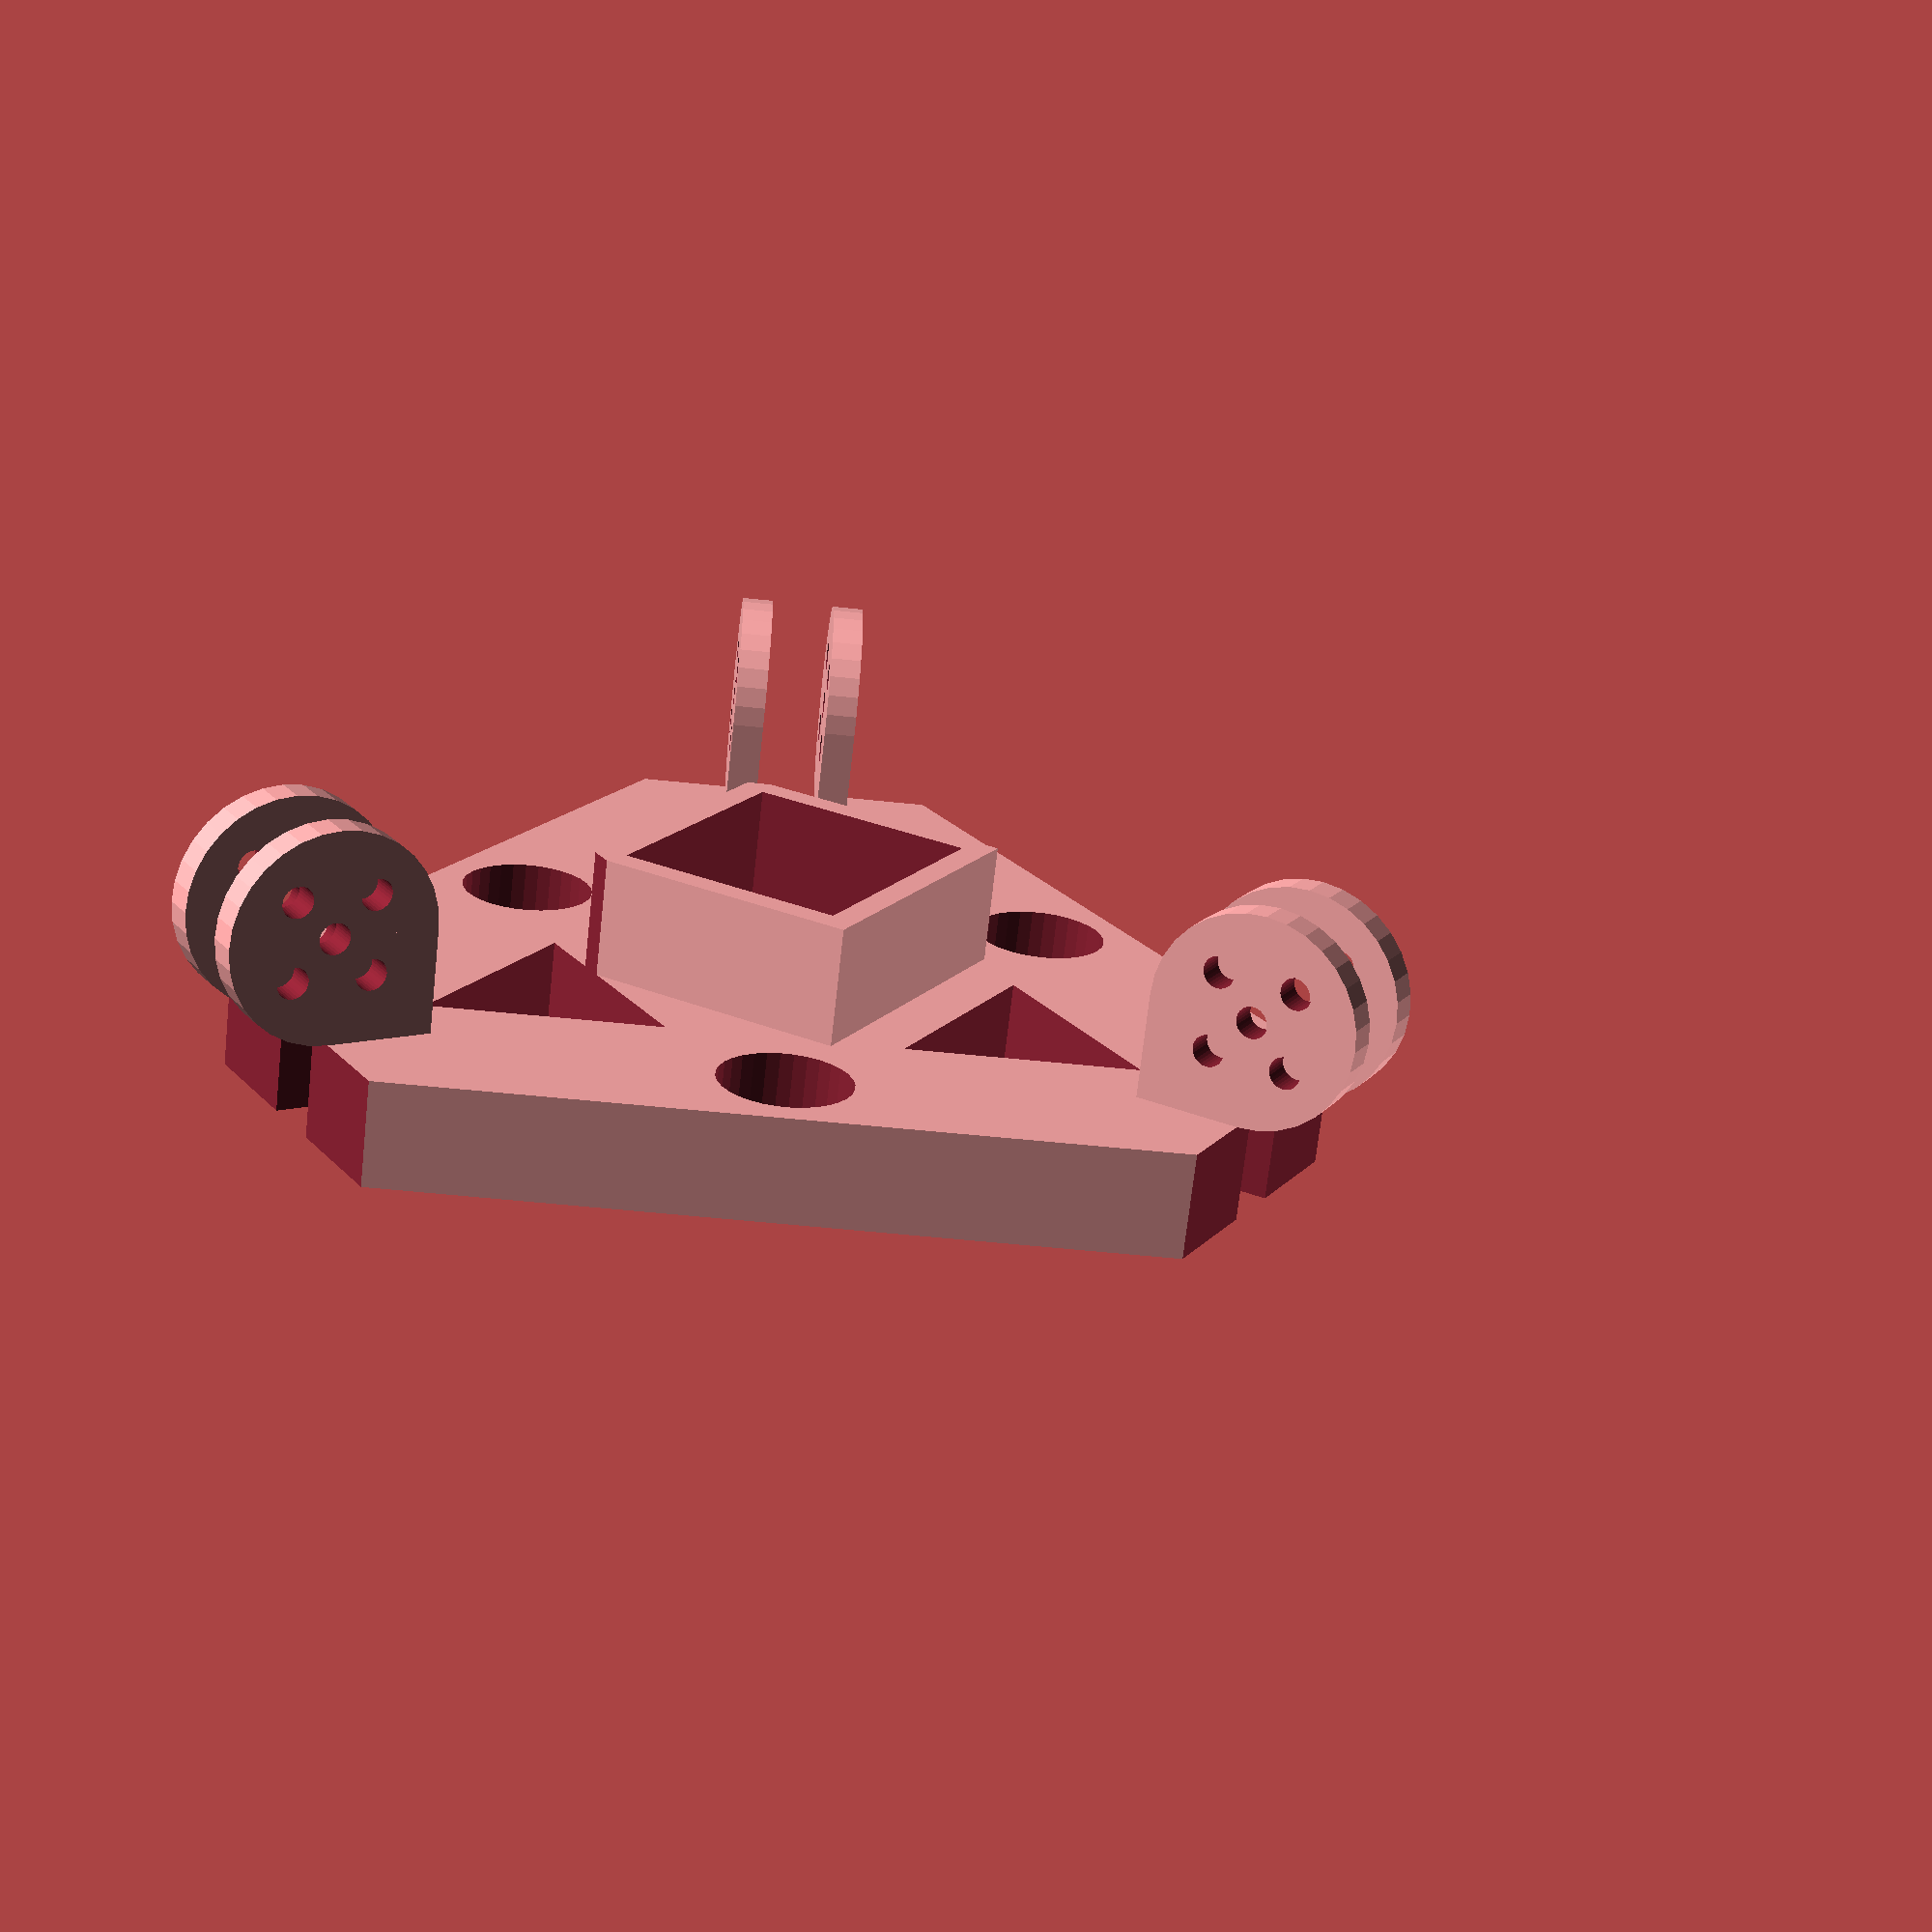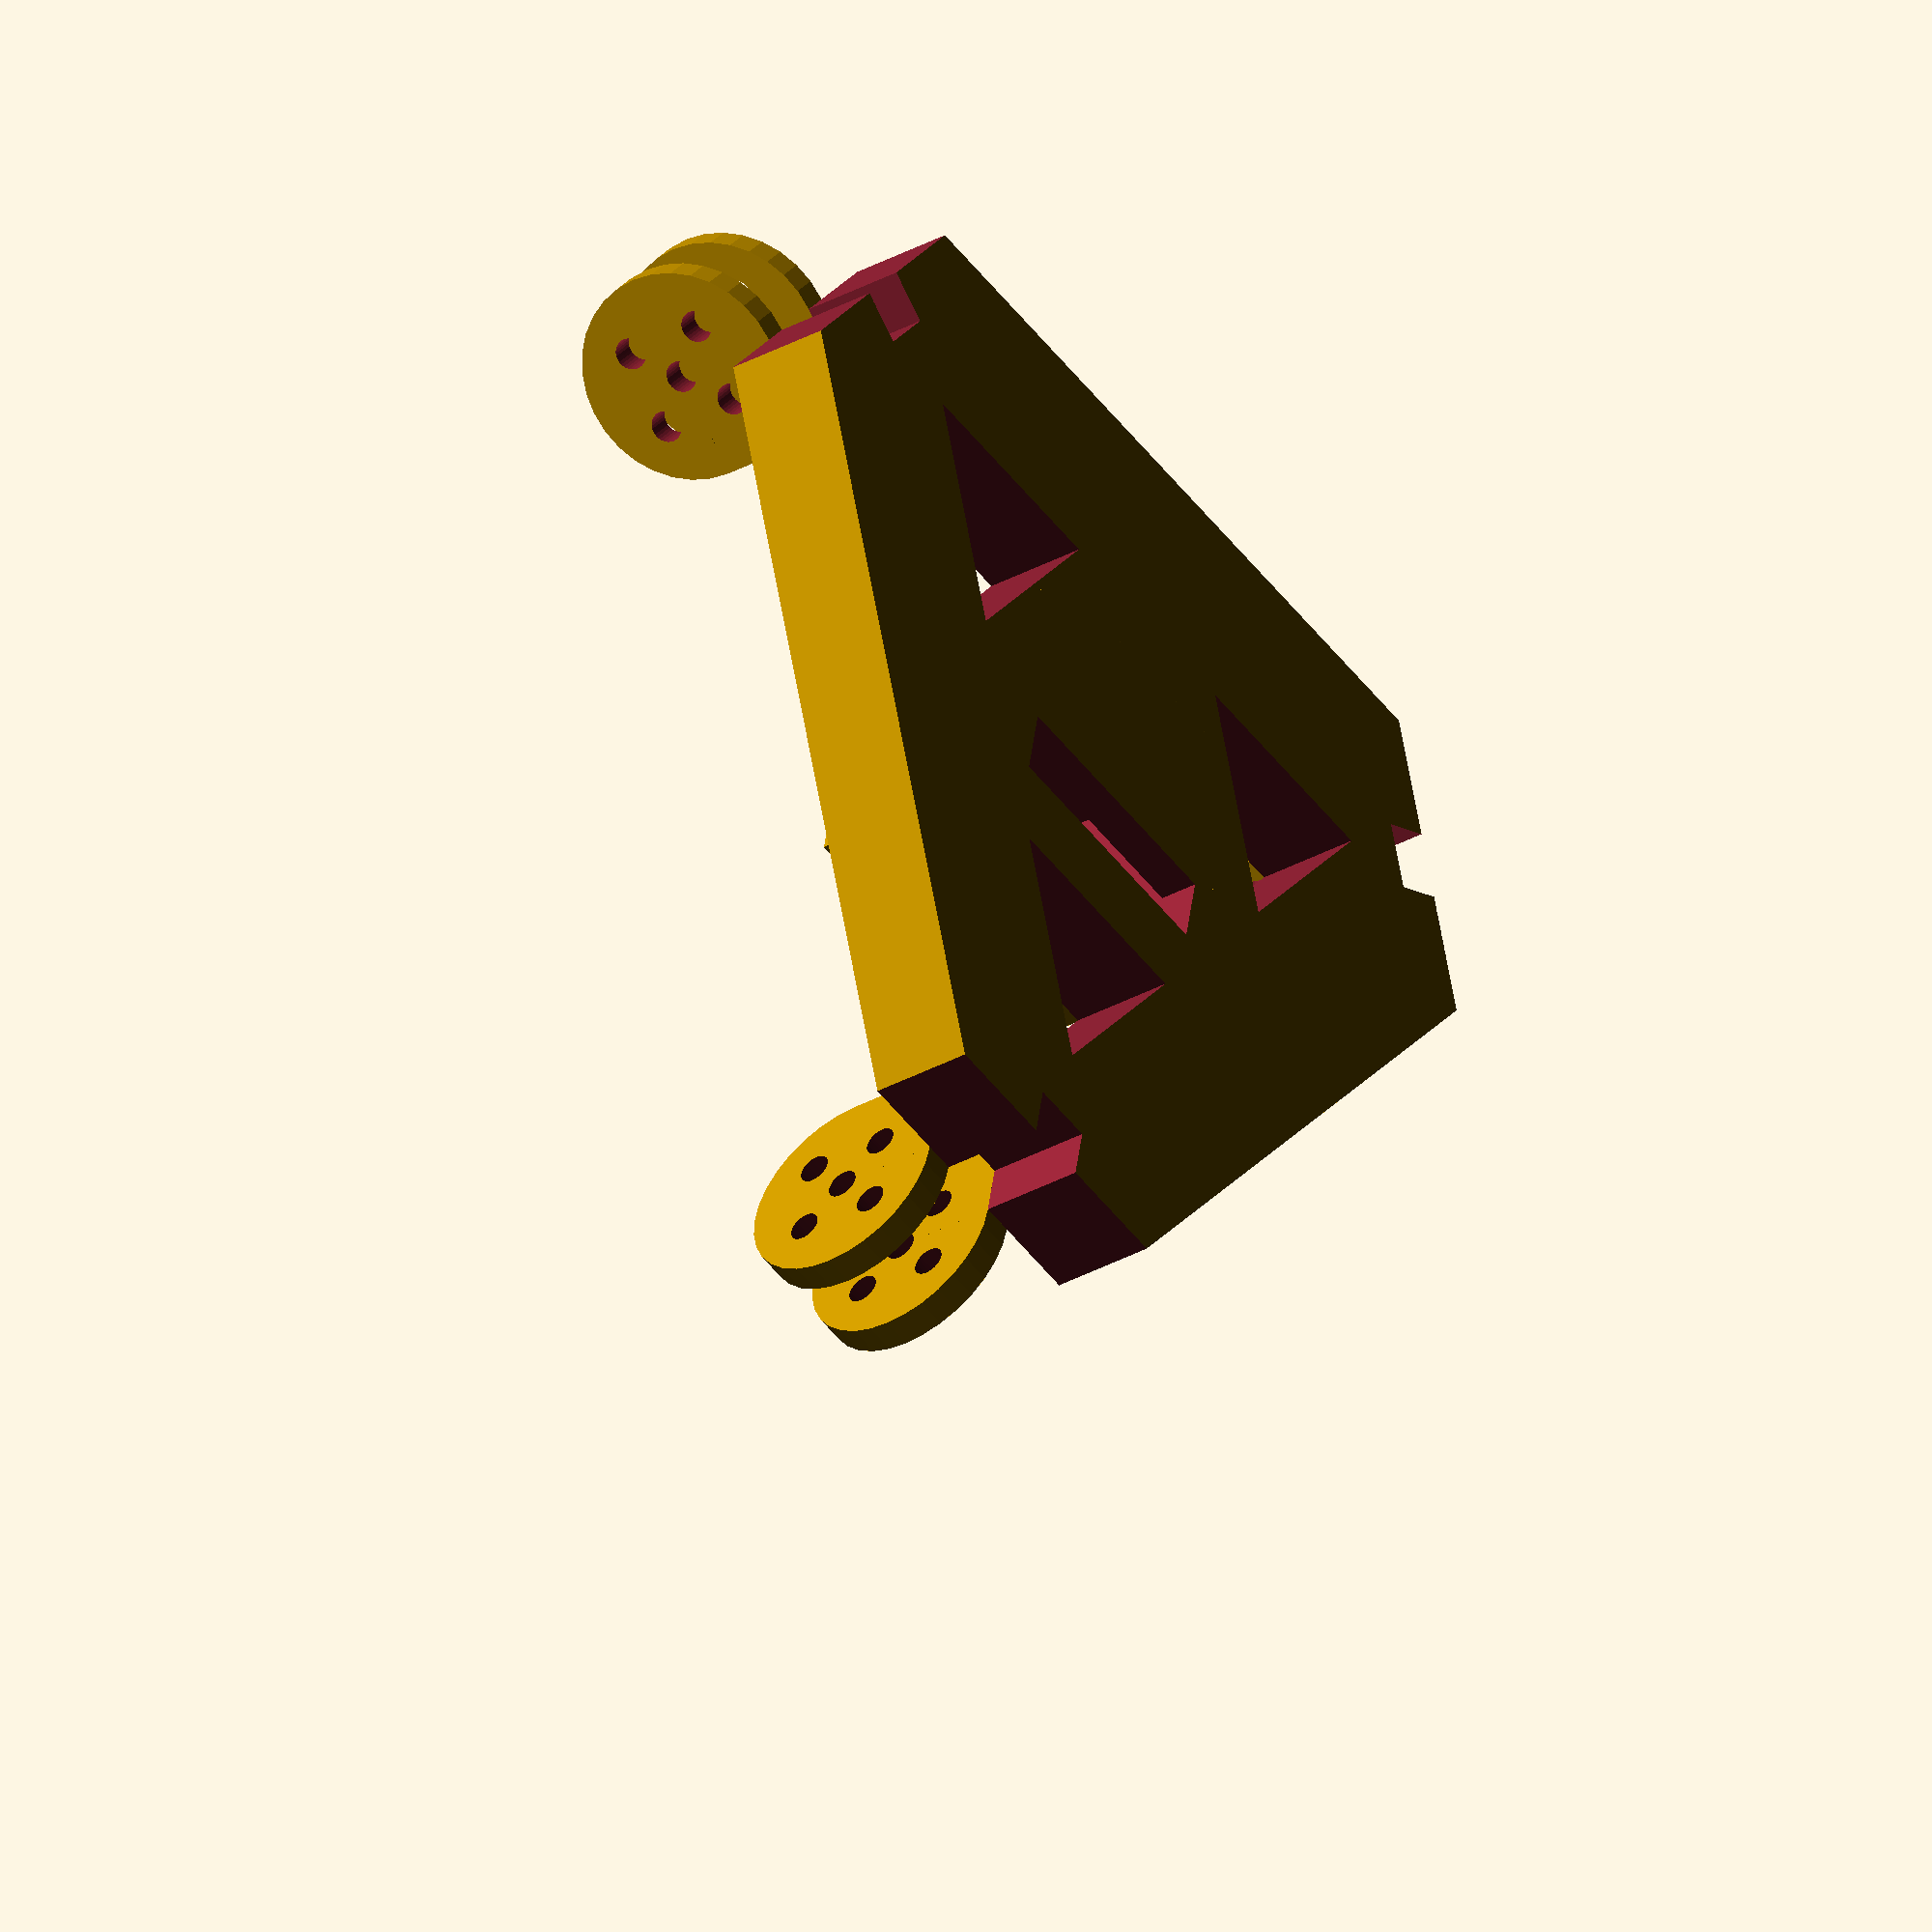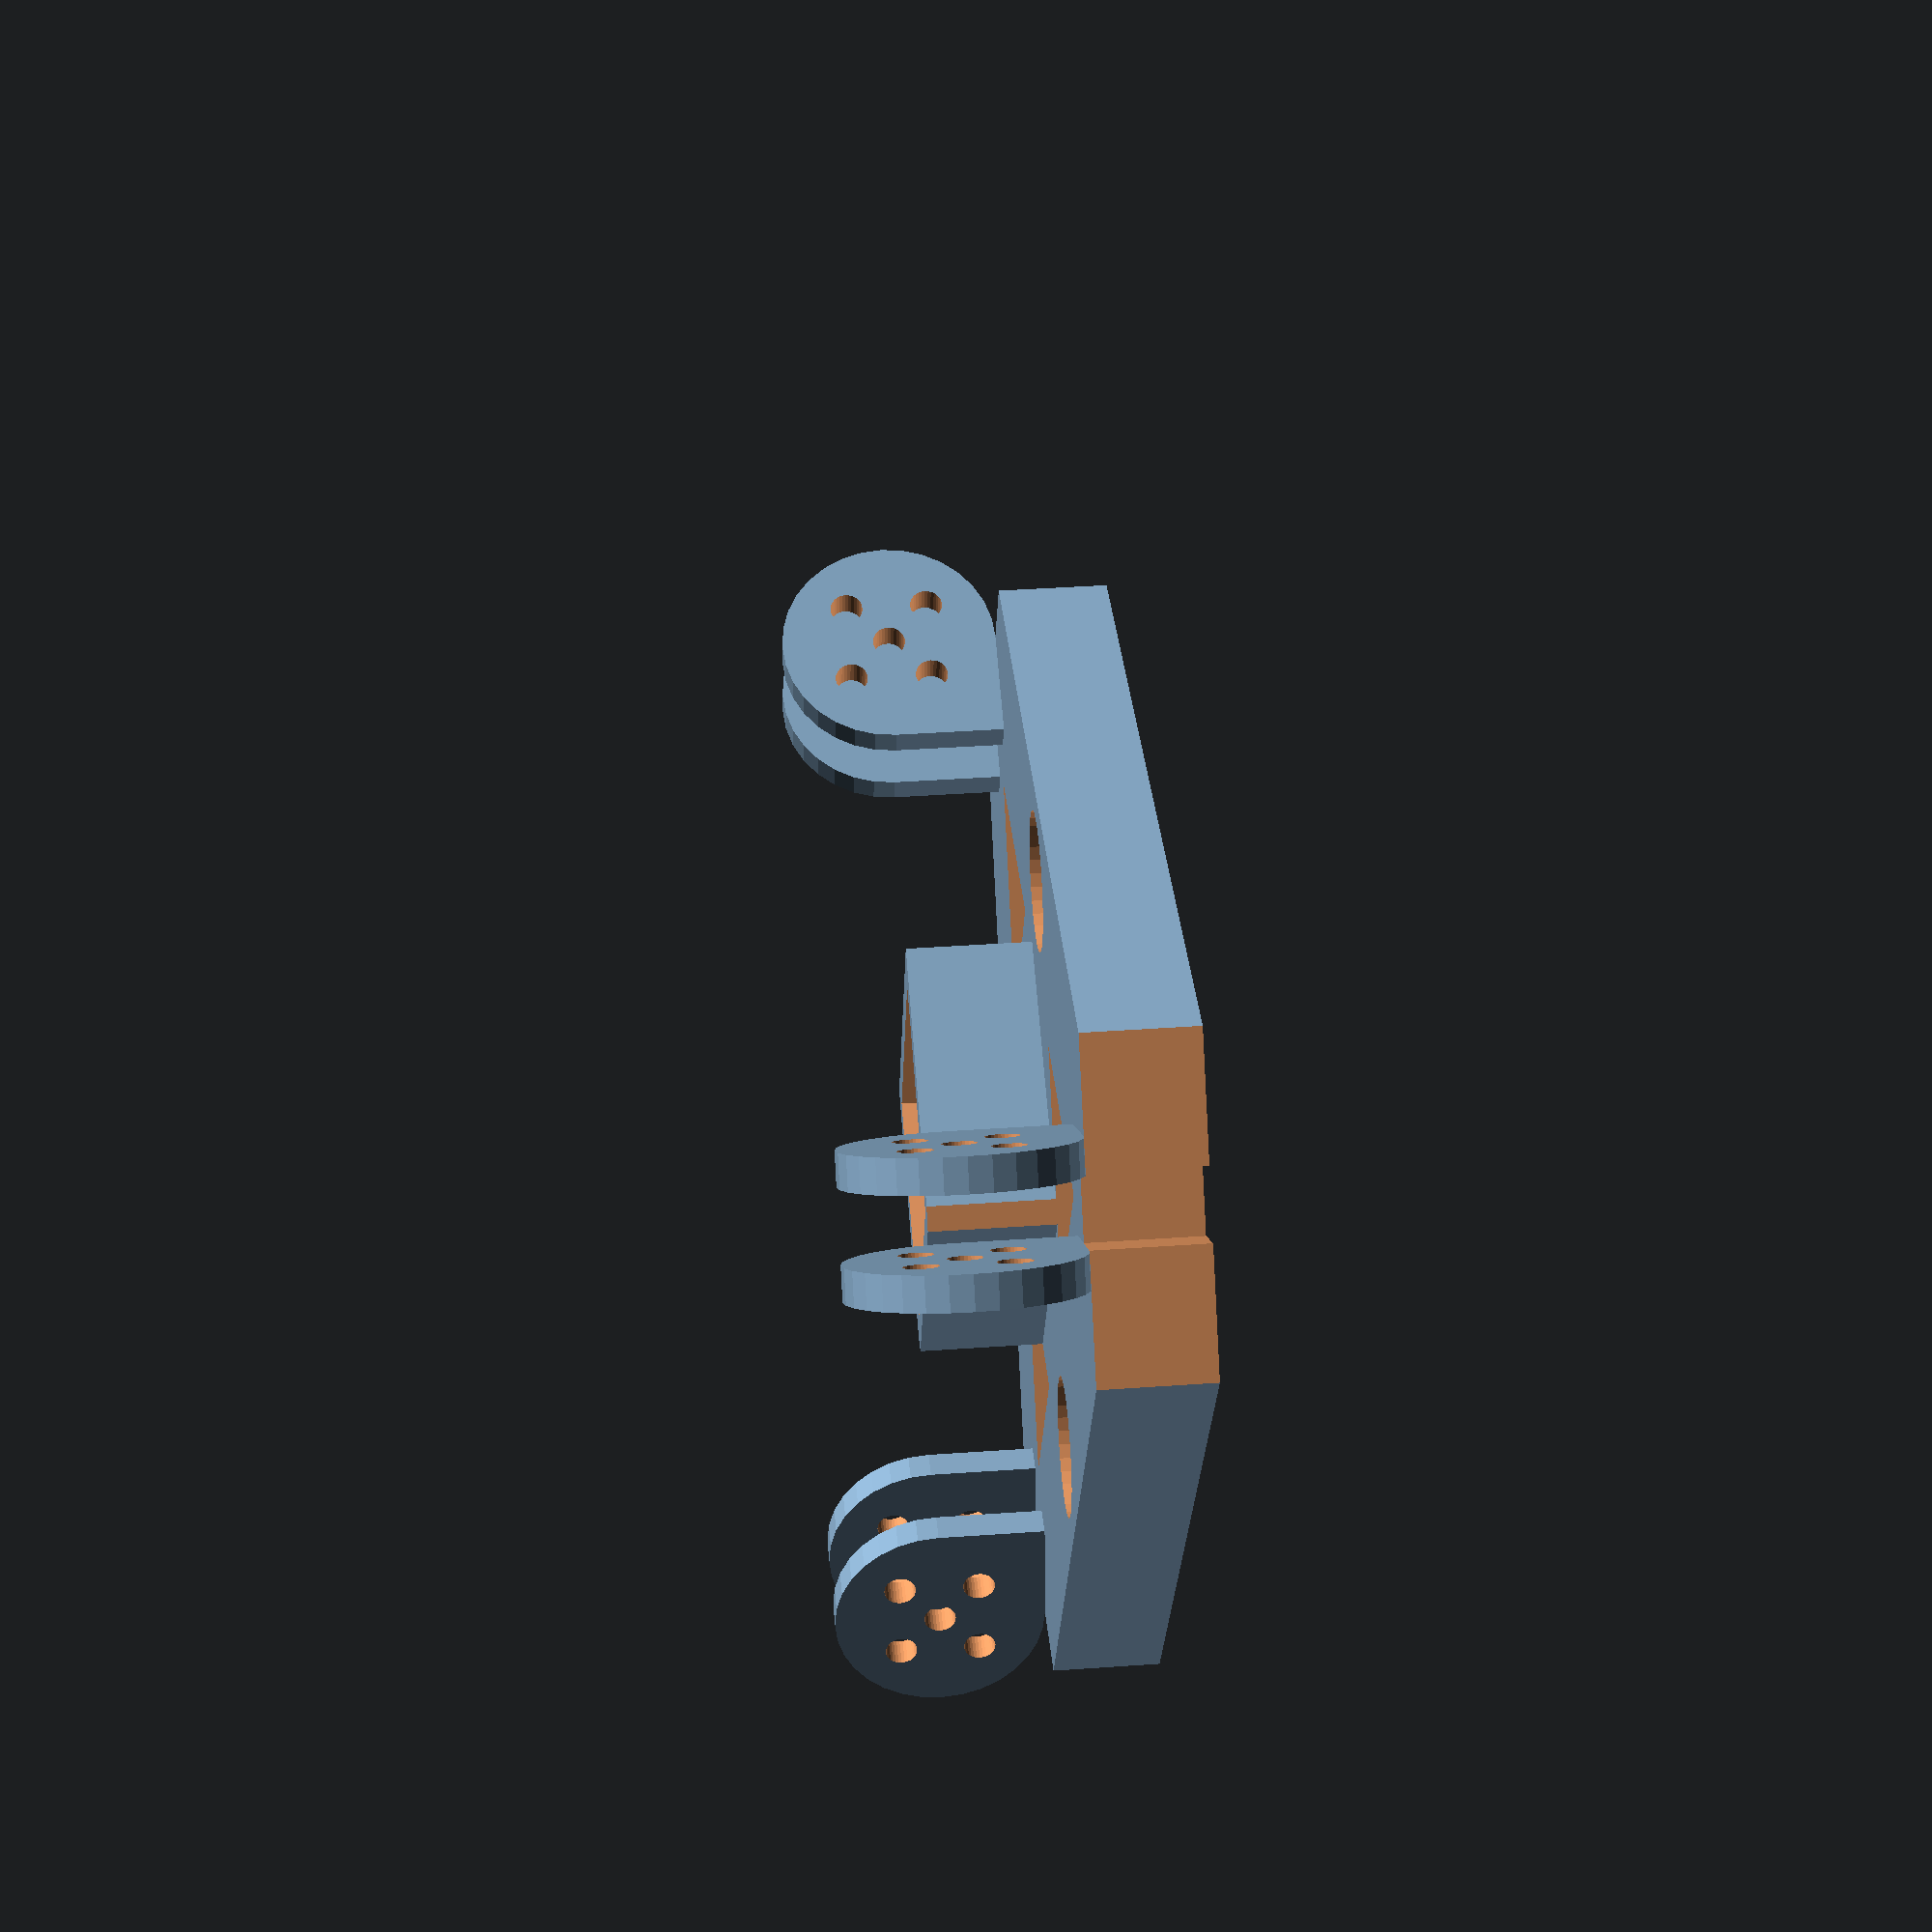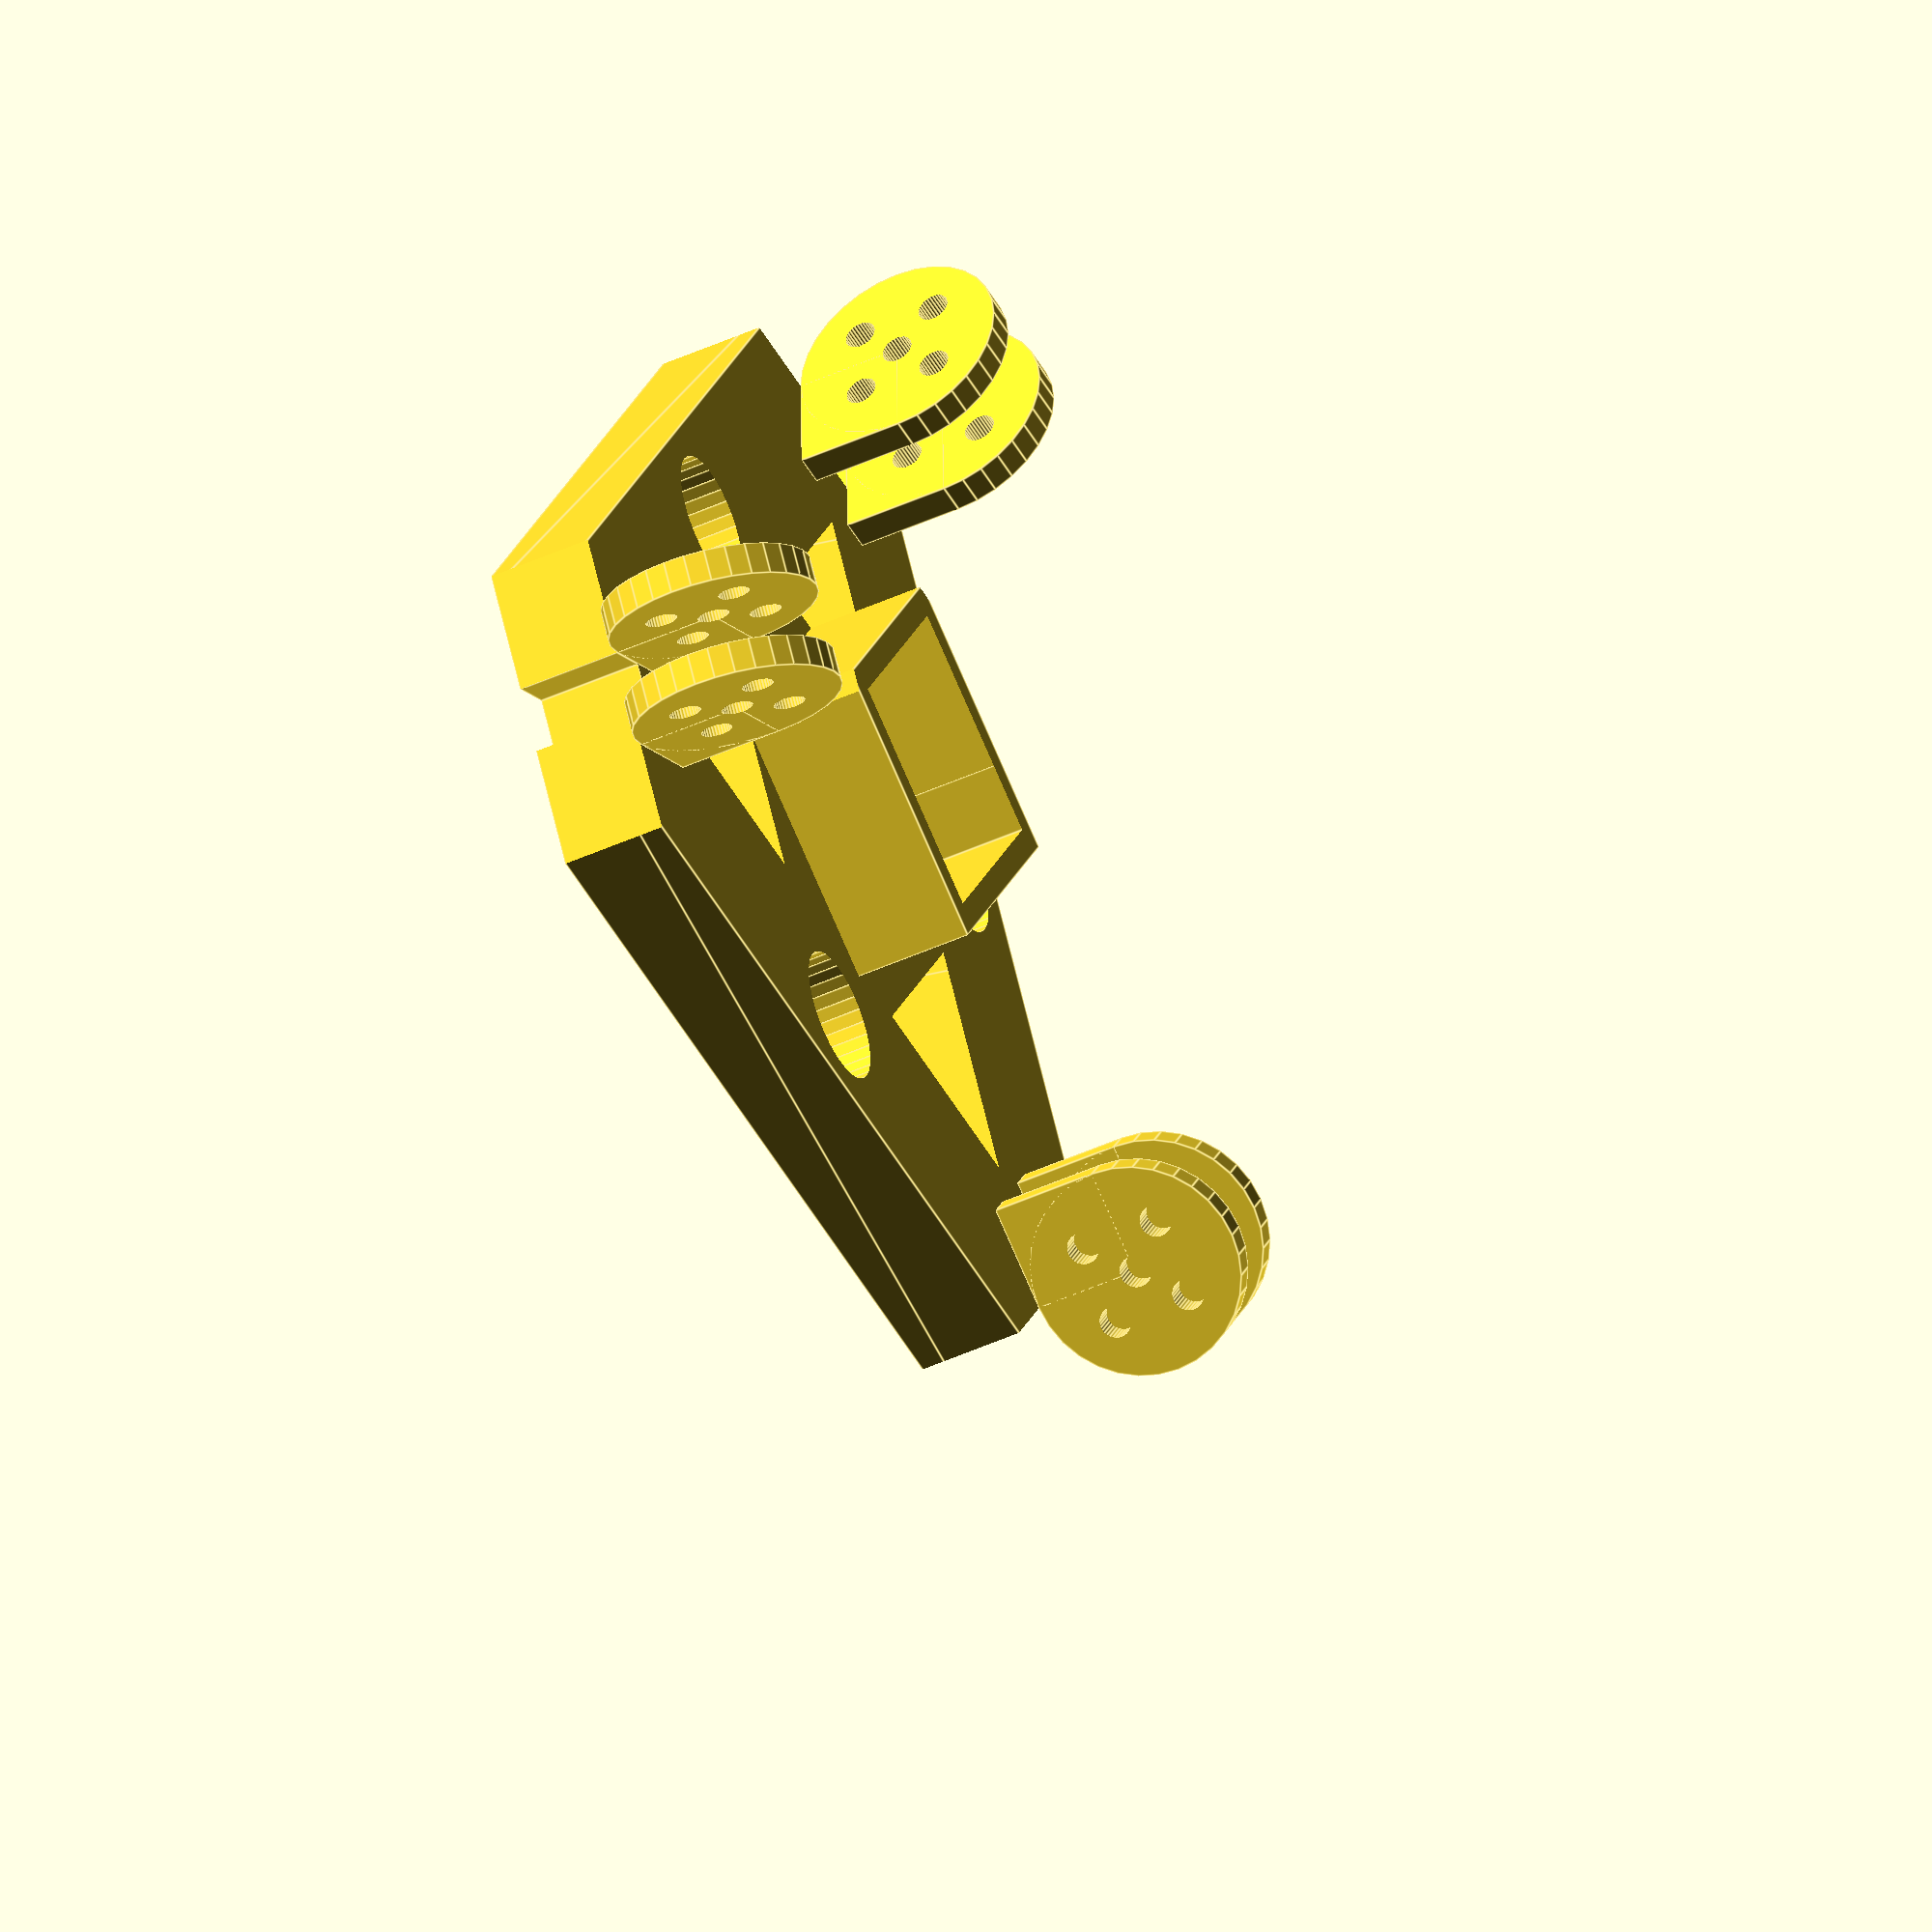
<openscad>
// Author: Ciaran McDonald-Jensen
// Date: Mar 16, 2025
// CUHacking 2025 Base of Jumping Frog
// V1.0 0:
//done making vars and basic vector at 2:50 (lots of other stuff)

$fn = $preview ? 32 : 64;
delta = 0.01;
AMOUNT_TO_CUT_DOWN = 5;

// PARAMETERS

// Overall
bigSideLength = 60;
bigHeight = 8;

// Triangle cutouts
smallCutoutsSideLength = 10;
smallCutoutsOffset = 20;

// Crossbar
crossbarThickness = 0;
crossbarArbitraryShiftOut = 15;
crossbarArbitraryShiftIn = 0;

// Peg Holes
pegHoleRad = 5;
pegHoleHeight = AMOUNT_TO_CUT_DOWN;
pegHoleOffsetIn = 7;

// DC Motor Cutout
motorBoxLength = 20;
motorBoxWidth = 17.5;
motorBoxPropFullyCut = 0.3;
motorBoxHeightDown = AMOUNT_TO_CUT_DOWN;
motorBoxHeightUp = 17;
motorBoxWallThickness = 2;

// Edge Cut
edgeCutLength = 20;
extraEdgeCutLength = 4;

// Edge wheels
wheelRad = 8;
wheelThickness = 2.5-0.1;
wheelGap = 5; //big middle joint
heightLeg2Joint = 2.5;

// Edge wheels holes
tinyHoleRad = 1.2;
extraHoleOffset = 3;

// Side Loops
TODO = 1; //Do this if have time

direction3D = [[0,-1,0], [sqrt(3)/2, 0.5, 0], [-sqrt(3)/2, 0.5, 0]];
direction2D = [[0,-1], [sqrt(3)/2, 0.5], [-sqrt(3)/2, 0.5]];



module triangularPrism(sideLength, height) { //centers at 0,0,0
    linear_extrude(height)
    polygon(([direction2D[0], direction2D[1], direction2D[2]])*sideLength);
}

module wheel() {
    translate([0,0,bigHeight+wheelRad]) {
        rotate(90, [0,1,0]) {
            difference() {
                translate([0, 0, -wheelThickness-wheelGap/2]) {
                    // wheels
                    translate([0,0,0]) cylinder(wheelThickness, r=wheelRad);
                    translate([0,0,wheelThickness+wheelGap]) cylinder(wheelThickness, r=wheelRad);
                    // base of wheels
                    translate([0,-wheelRad,0]) cube([wheelRad,wheelRad,wheelThickness]);
                    translate([0,-wheelRad,wheelThickness+wheelGap]) cube([wheelRad,wheelRad,wheelThickness]);
                }
                //Extra Holes
                translate([0,0,-20]) cylinder(50, r=tinyHoleRad);
                translate([extraHoleOffset, extraHoleOffset,-20]) cylinder(50, r=tinyHoleRad);
                translate([extraHoleOffset, -extraHoleOffset,-20]) cylinder(50, r=tinyHoleRad);
                translate([-extraHoleOffset, +extraHoleOffset,-20]) cylinder(50, r=tinyHoleRad);
                translate([-extraHoleOffset, -extraHoleOffset,-20]) cylinder(50, r=tinyHoleRad);
            }
        }
    }
}

difference() {
    union() {
        difference() {
            difference() {
                
                union() {
                    // Base
                    triangularPrism(bigSideLength, bigHeight);
                    
                    // Motor Box Walls
                    translate([0,0,motorBoxHeightUp/2]) cube([motorBoxLength+motorBoxWallThickness*2, motorBoxWidth+motorBoxWallThickness*2, motorBoxHeightUp], center=true);
                }

                // Small Cutouts
                translate(direction3D[0]*smallCutoutsOffset+[0,0,-1]) triangularPrism(smallCutoutsSideLength, bigHeight+100);
                translate(direction3D[1]*smallCutoutsOffset+[0,0,-1]) triangularPrism(smallCutoutsSideLength, bigHeight+100);
                translate(direction3D[2]*smallCutoutsOffset+[0,0,-1]) triangularPrism(smallCutoutsSideLength, bigHeight+100);

                // Peg Holes
                translate([0,0,bigHeight-pegHoleHeight]) {
                    translate((bigSideLength/2 - pegHoleOffsetIn)*(direction3D[0]+direction3D[1])) cylinder(pegHoleHeight+100, r=pegHoleRad);
                    translate((bigSideLength/2 - pegHoleOffsetIn)*(direction3D[1]+direction3D[2])) cylinder(pegHoleHeight+100, r=pegHoleRad);
                    translate((bigSideLength/2 - pegHoleOffsetIn)*(direction3D[2]+direction3D[0])) cylinder(pegHoleHeight+100, r=pegHoleRad);
                }

                //DC Motor Cutout
                translate([-motorBoxLength/2,-motorBoxWidth/2,bigHeight-motorBoxHeightDown]) cube([motorBoxLength,motorBoxWidth,500]);
                translate([-motorBoxLength/2,-motorBoxWidth/2,-50]) cube([motorBoxLength, motorBoxWidth*motorBoxPropFullyCut, 200]);
            }

            // Edge Cuts
            rotate(60) translate([-50,bigSideLength-edgeCutLength,-delta]) cube([100, 100,100]);
            rotate(180) translate([-50,bigSideLength-edgeCutLength,-delta]) cube([100, 100, 100]); // This one doesnt work
            // translate([-500, -100-bigHeight+edgeCutLength, 0]) cube([1000, 100, -delta]);
            rotate(300) translate([-50,bigSideLength-edgeCutLength,-delta]) cube([100, 100,100]);

        }
        // Crossbars
        translate(direction3D[2]*(crossbarArbitraryShiftOut)) 
        rotate(60) translate([-crossbarThickness/2, 0, 0]) 
        cube([crossbarThickness, bigSideLength-crossbarArbitraryShiftOut-edgeCutLength-crossbarArbitraryShiftIn, bigHeight]);
        
        translate(direction3D[0]*(crossbarArbitraryShiftOut)) 
        rotate(180) translate([-crossbarThickness/2, 0, 0]) 
        cube([crossbarThickness, bigSideLength-crossbarArbitraryShiftOut-edgeCutLength-crossbarArbitraryShiftIn, bigHeight]);
        
        translate(direction3D[1]*(crossbarArbitraryShiftOut)) 
        rotate(300) translate([-crossbarThickness/2, 0, 0]) 
        cube([crossbarThickness, bigSideLength-crossbarArbitraryShiftOut-edgeCutLength-crossbarArbitraryShiftIn, bigHeight]);

        // Edge Wheels
        rotate(60) translate([0, bigSideLength-edgeCutLength, 0]) wheel();
        rotate(180) translate([0, bigSideLength-edgeCutLength, 0]) wheel();
        rotate(300) translate([0, bigSideLength-edgeCutLength, 0]) wheel();


        



        //TODO if have time also add little loops to guide wires
    }

    //Extra tiny ones
        
    rotate(60)
    translate([-wheelGap/2, bigSideLength-edgeCutLength-extraEdgeCutLength, -delta])
    cube([wheelGap, extraEdgeCutLength+delta, bigHeight+delta*2]);

    rotate(180)
    translate([-wheelGap/2, bigSideLength-edgeCutLength-extraEdgeCutLength, -delta])
    cube([wheelGap, extraEdgeCutLength+delta, bigHeight+delta*2]);

    rotate(300)
    translate([-wheelGap/2, bigSideLength-edgeCutLength-extraEdgeCutLength, -delta])
    cube([wheelGap, extraEdgeCutLength+delta, bigHeight+delta*2]);

}



</openscad>
<views>
elev=69.3 azim=297.9 roll=353.6 proj=p view=solid
elev=34.8 azim=348.1 roll=126.3 proj=o view=wireframe
elev=318.4 azim=112.2 roll=85.2 proj=p view=solid
elev=227.9 azim=118.7 roll=242.9 proj=o view=edges
</views>
